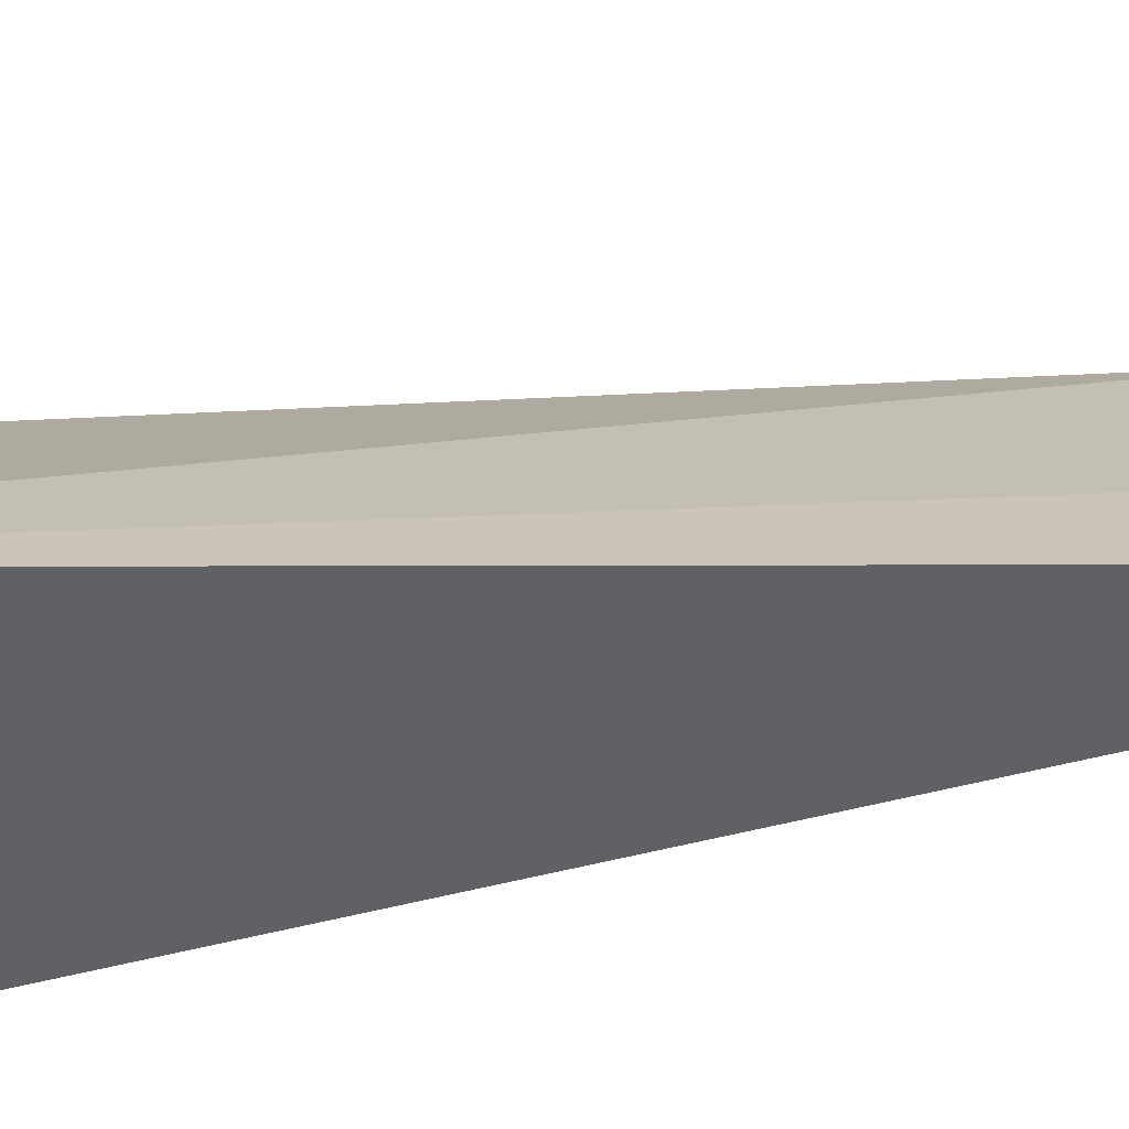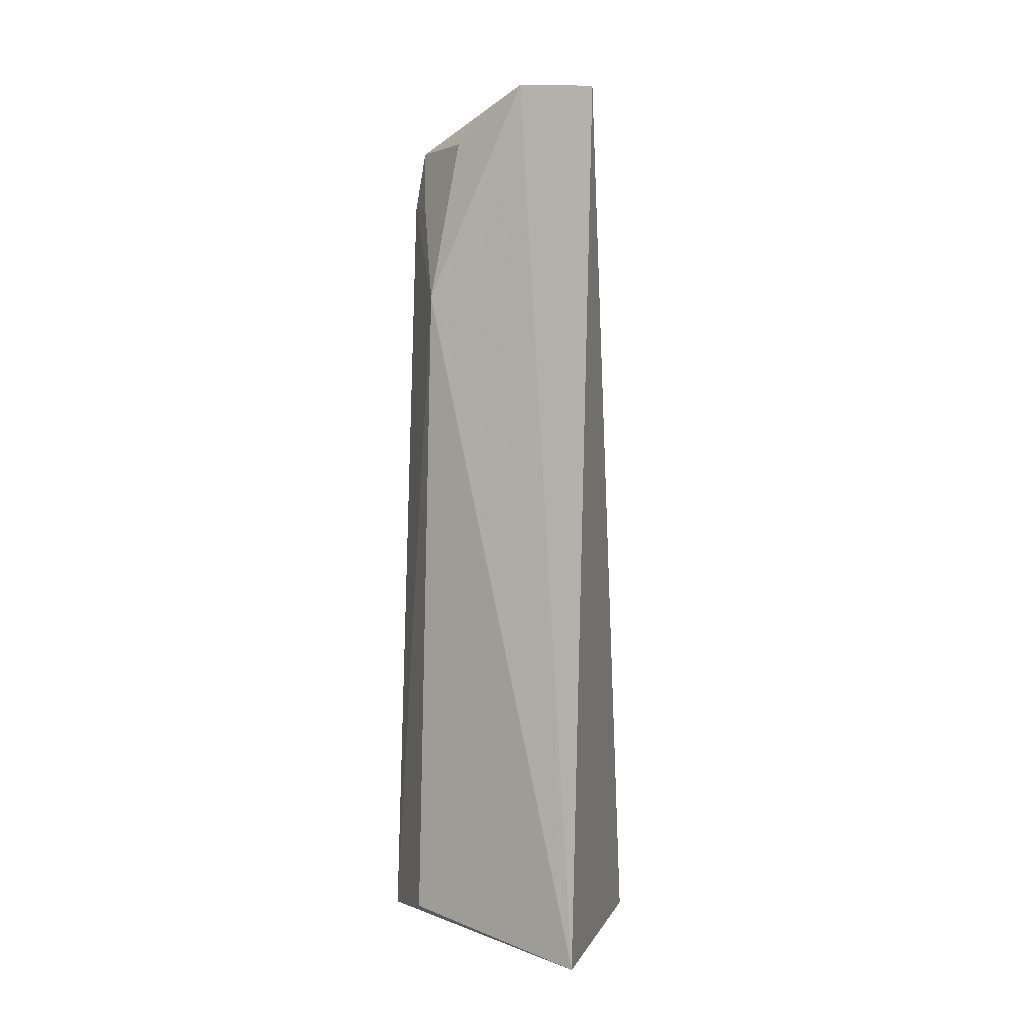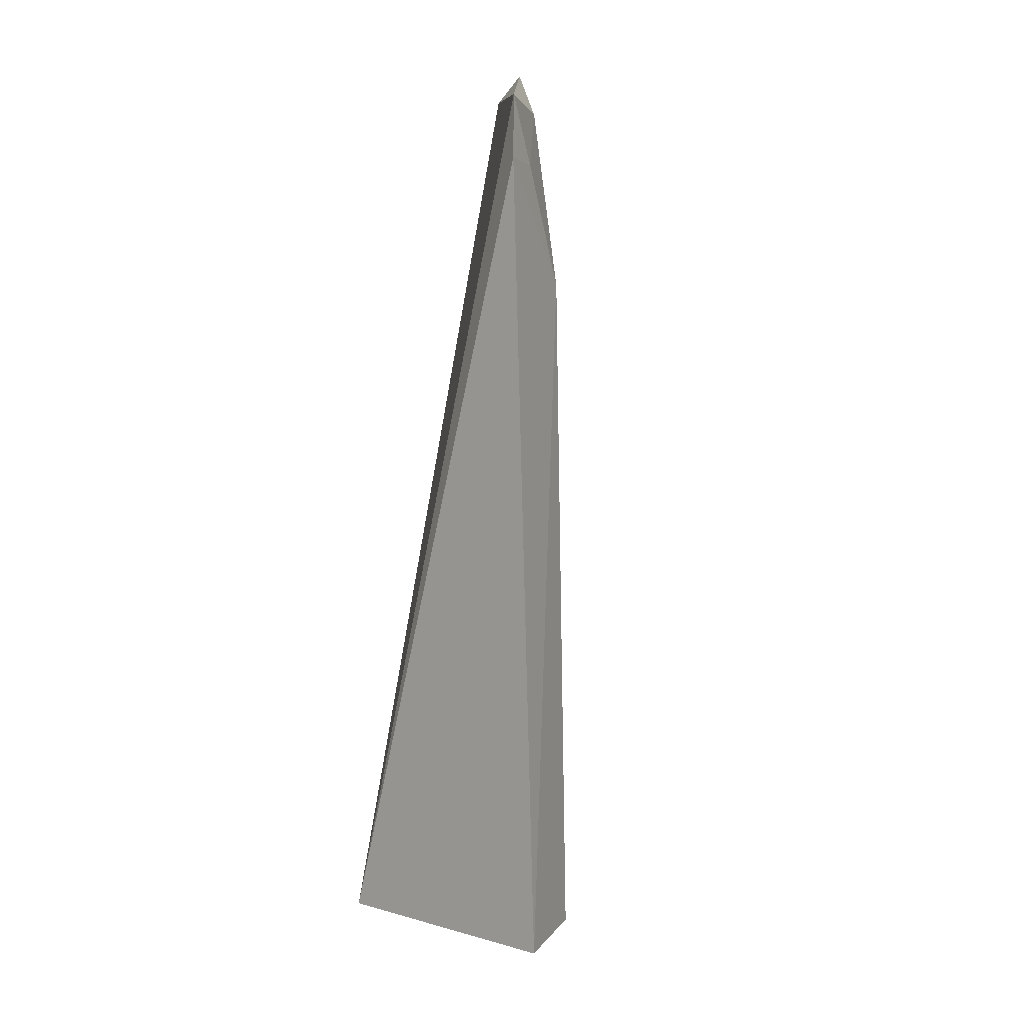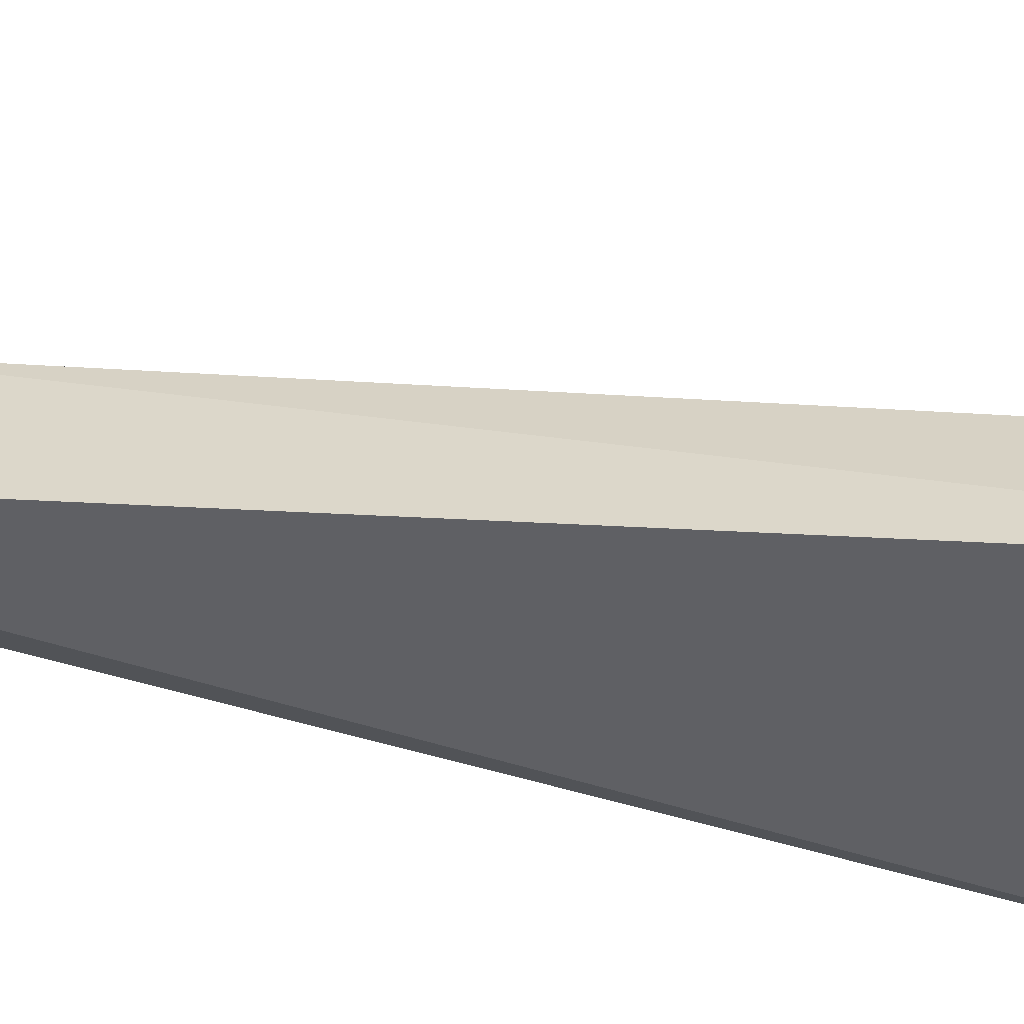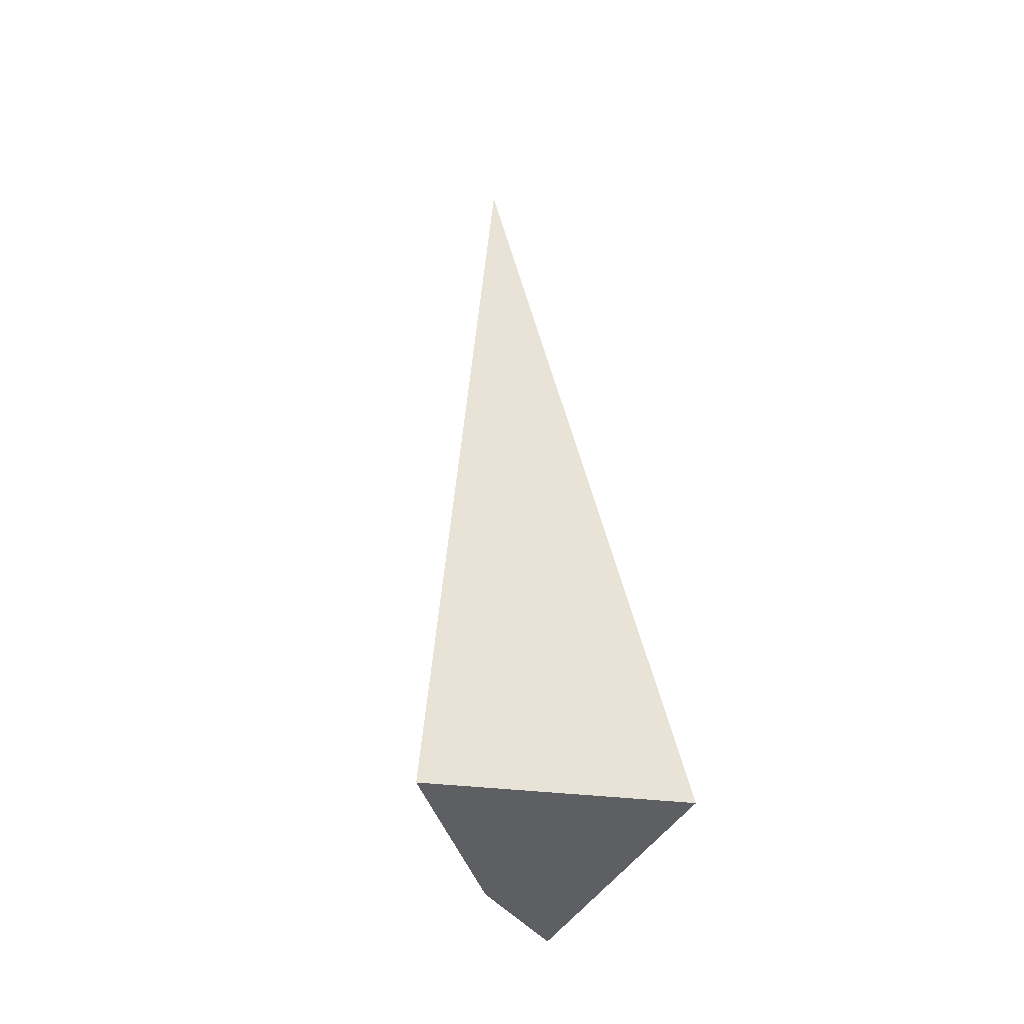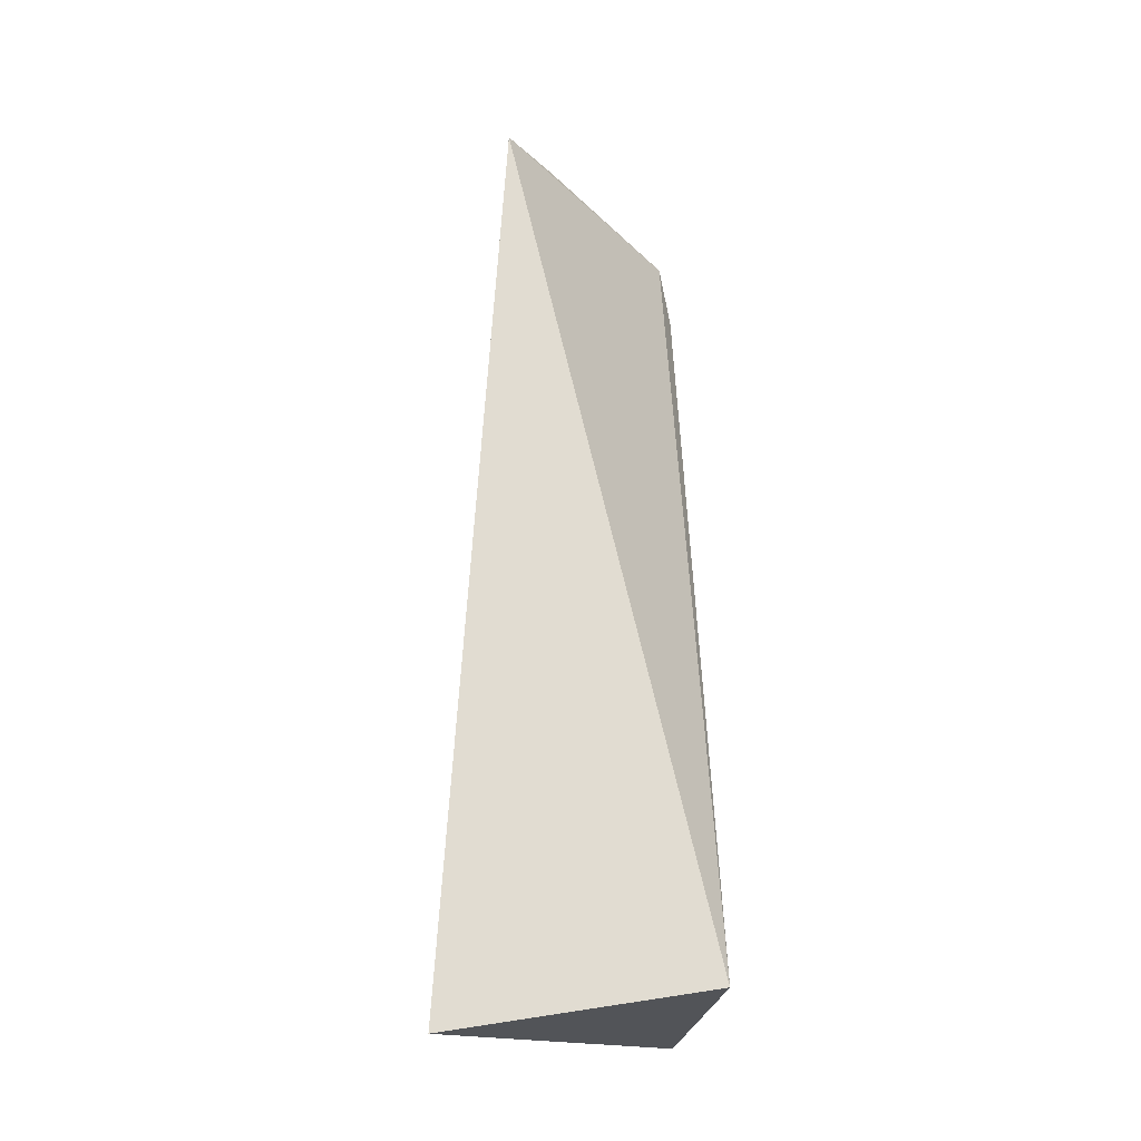
<metadata>
{"format":"obj","ext":"obj","renderer":"f3d","projection":"perspective","resolution":1024,"background":"white","views":[{"elev":-34.0,"azim":-84.0,"up":"+Y"},{"elev":-4.3,"azim":-91.8,"up":"+Z"},{"elev":6.2,"azim":129.4,"up":"+Z"},{"elev":44.1,"azim":95.8,"up":"+Y"},{"elev":-47.6,"azim":-31.6,"up":"+Z"},{"elev":-25.5,"azim":-9.1,"up":"+Z"}]}
</metadata>
<code>
v -0.198 0.03927 0.195
v -0.1474 0.02804 -0.03788
v -0.1469 0.08693 0.1892
v -0.1434 0.08966 0.1728
v -0.2117 0.04656 -0.04623
v -0.1465 0.0943 -0.03741
v -0.1678 0.08468 0.1408
v -0.1836 0.05896 0.1997
v -0.1692 0.08749 -0.03553
v -0.1539 0.0868 0.1715
v -0.1681 0.07663 0.1865
f 1 2 3
f 3 2 4
f 5 2 1
f 6 4 2
f 6 2 5
f 7 4 6
f 8 7 5
f 8 5 1
f 8 1 3
f 9 7 6
f 9 6 5
f 9 5 7
f 10 3 4
f 10 4 7
f 11 8 3
f 11 3 10
f 11 10 7
f 11 7 8

</code>
